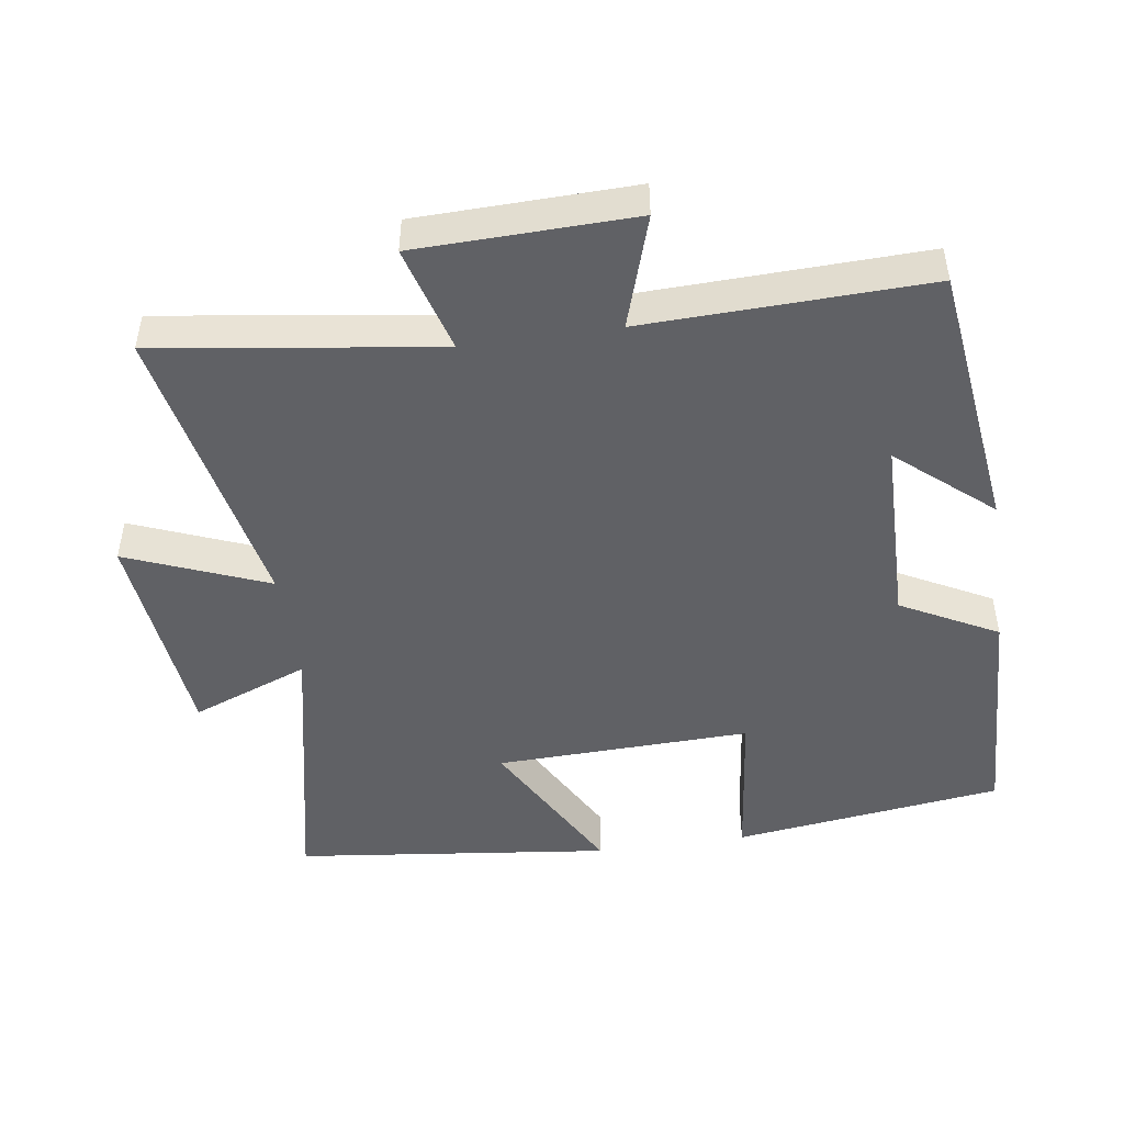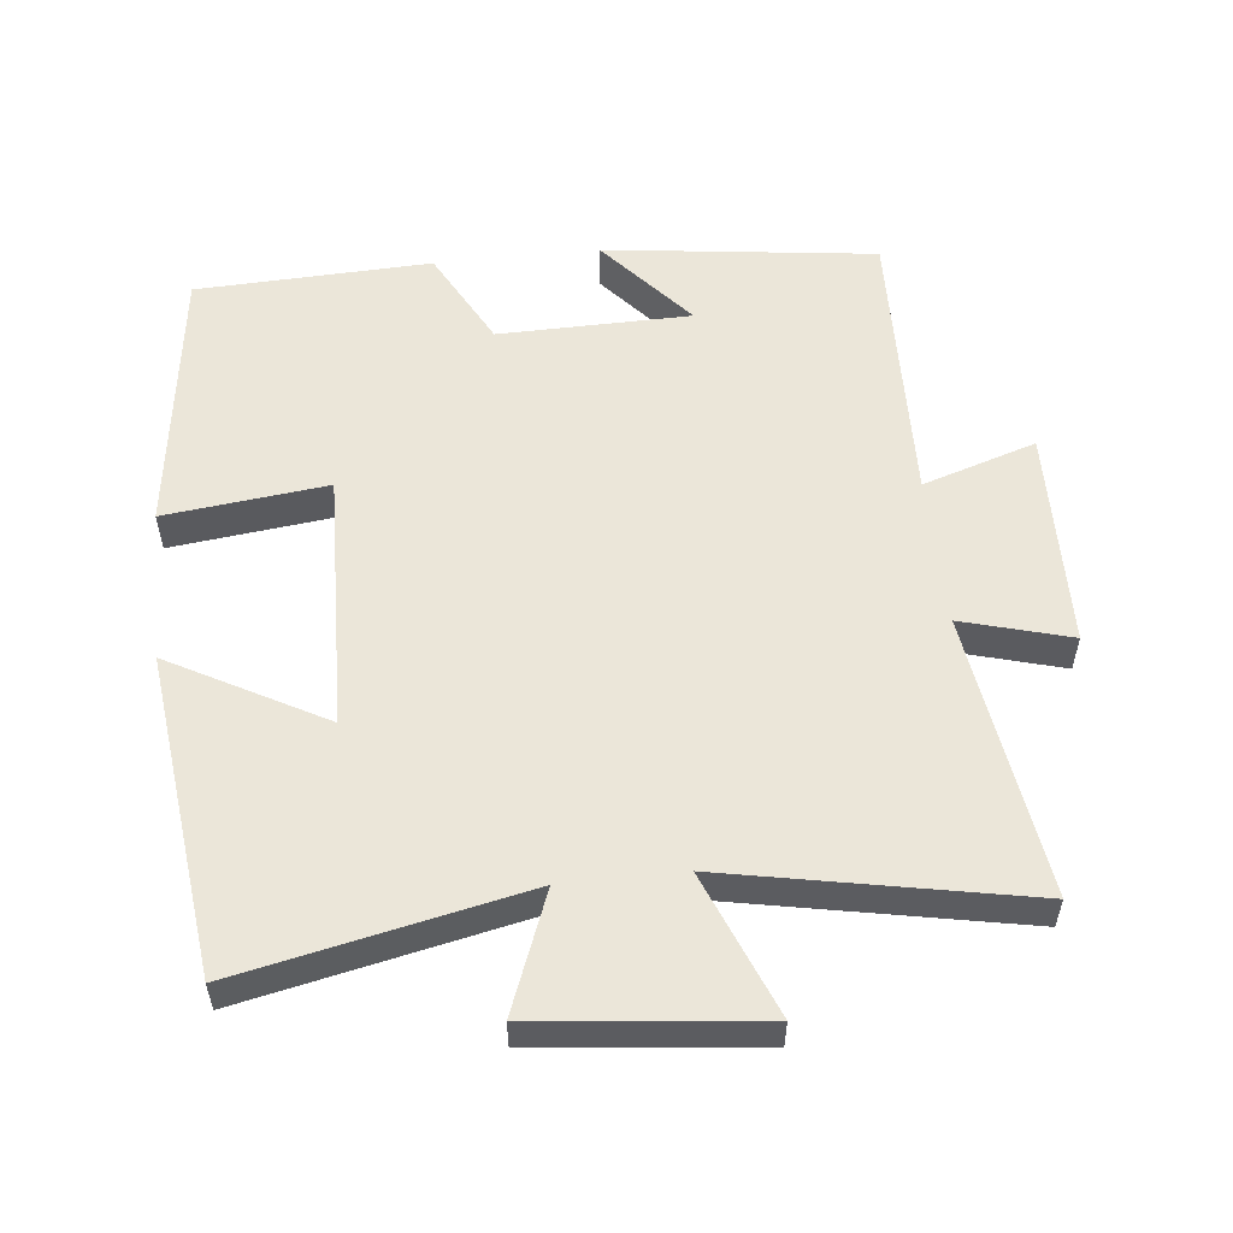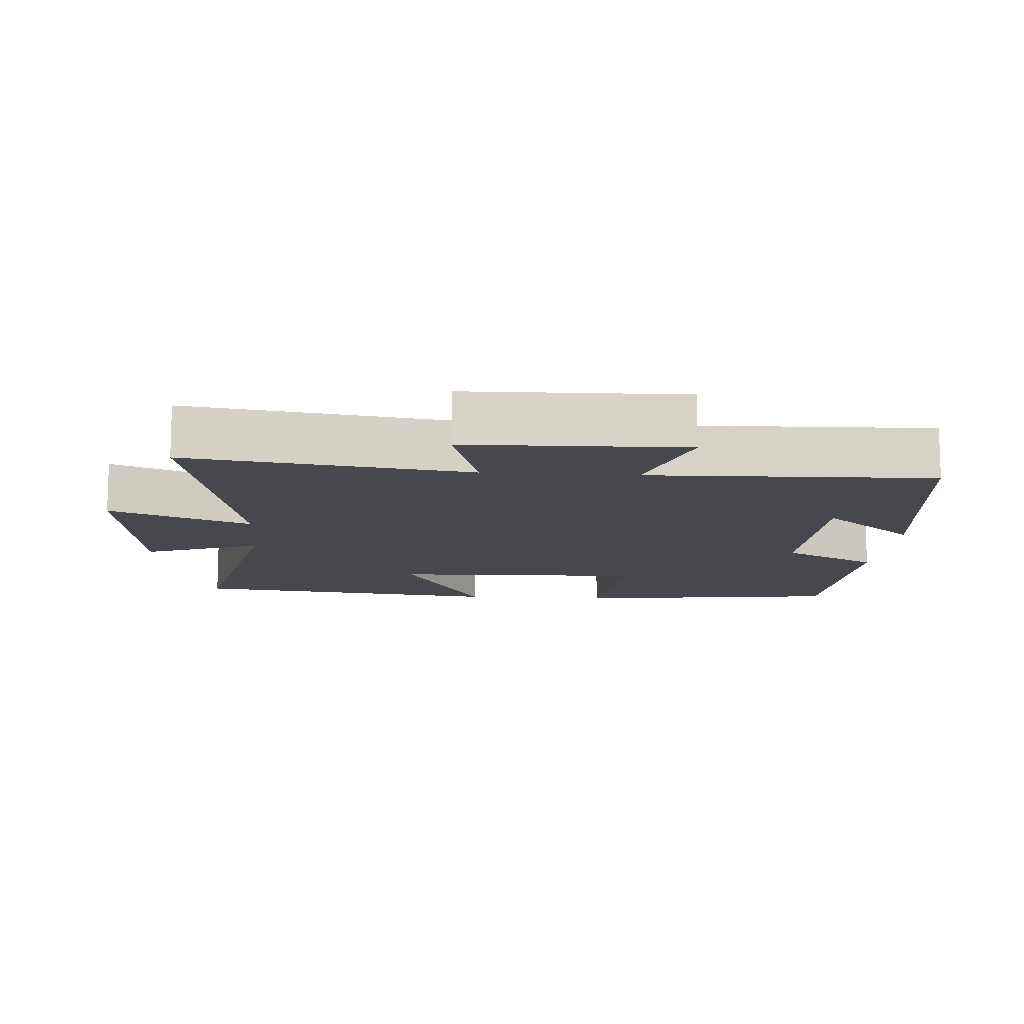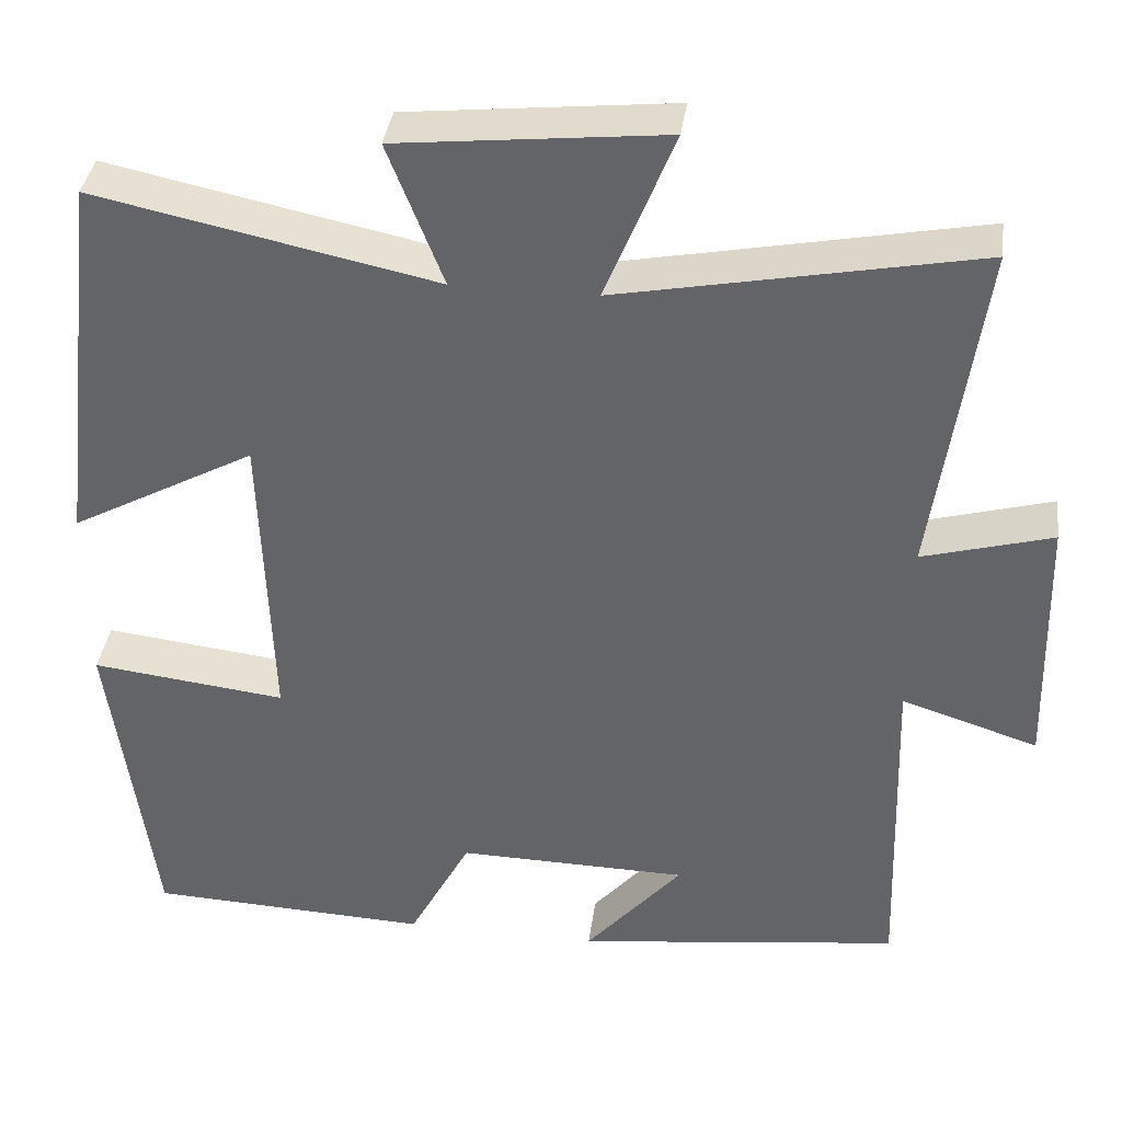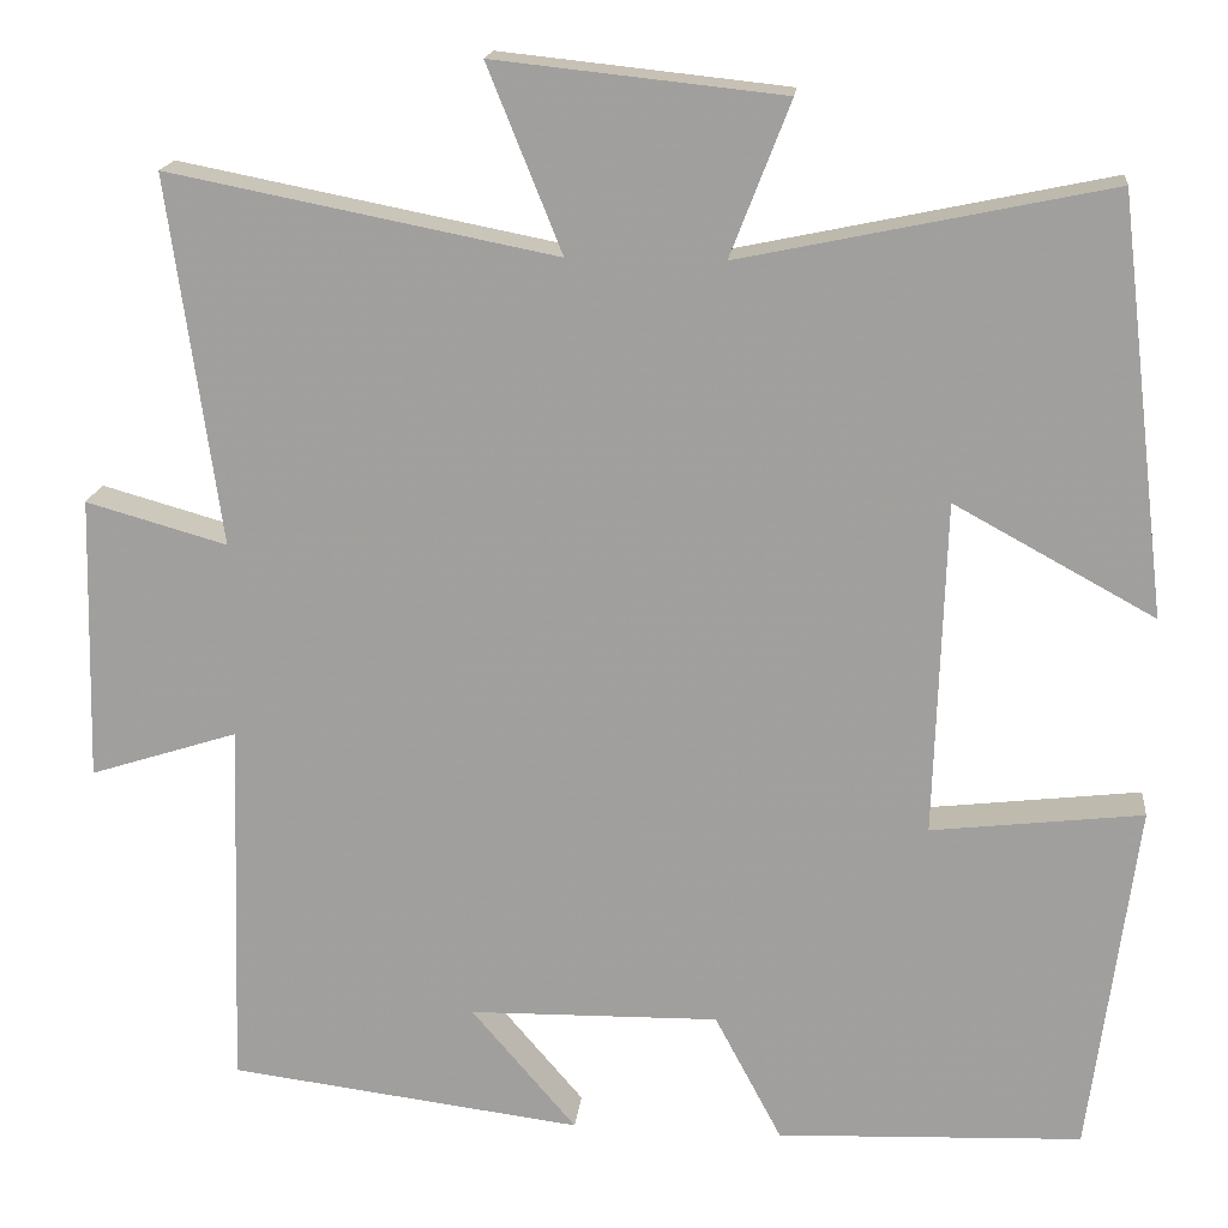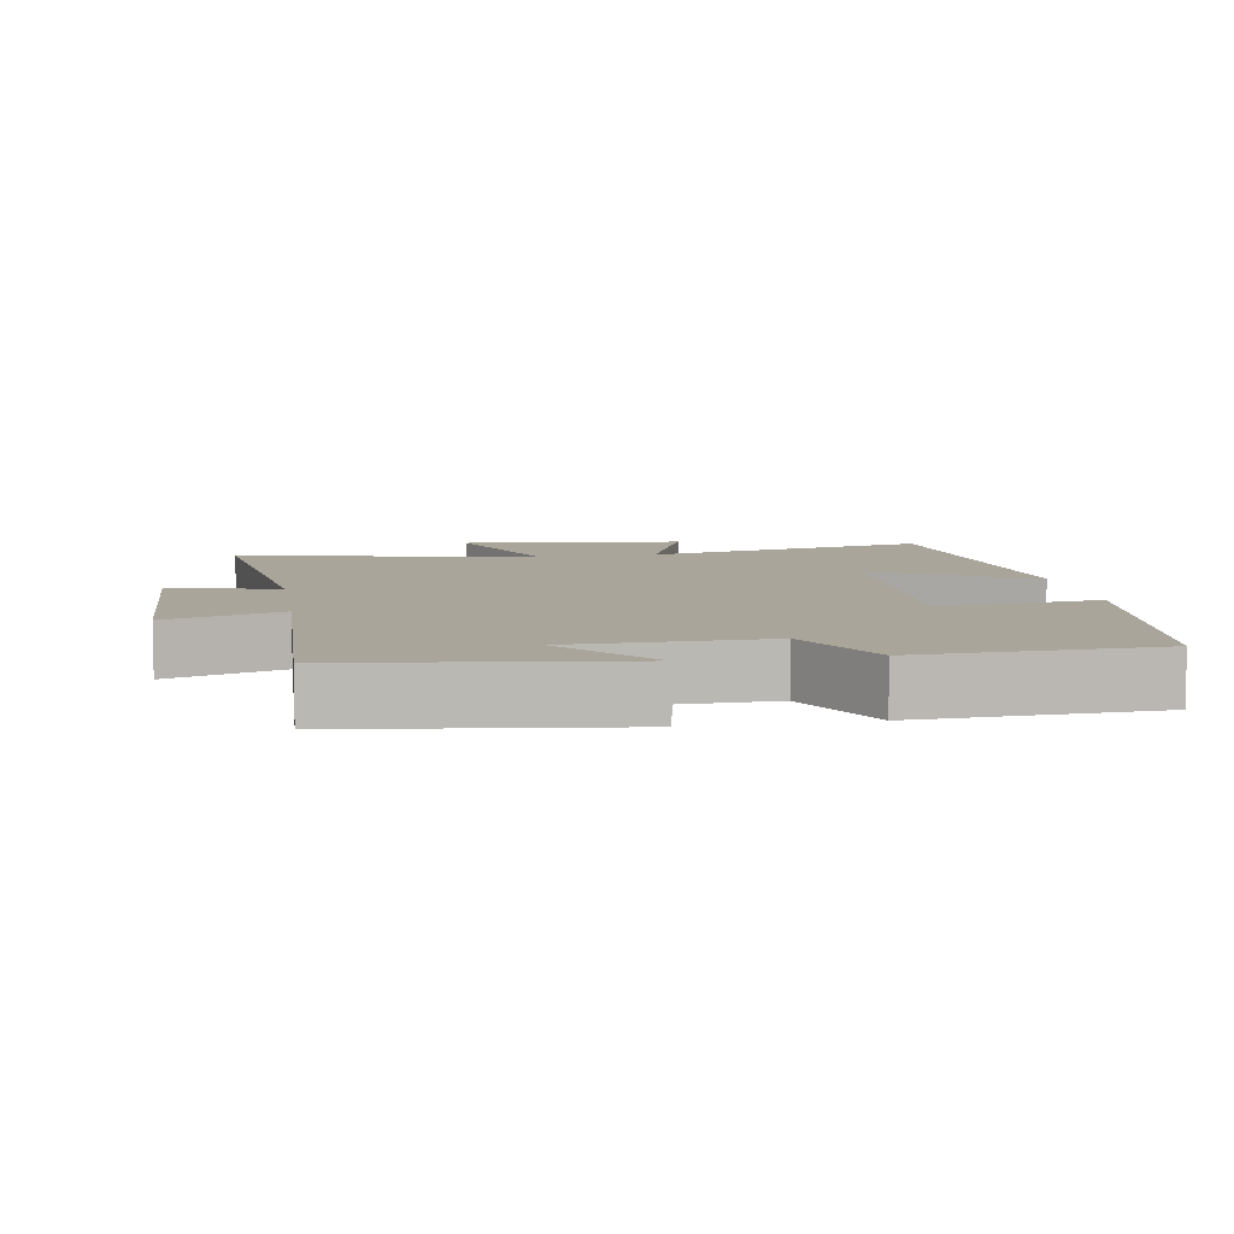
<metadata>
{"format":"obj","ext":"obj","renderer":"f3d","projection":"perspective","resolution":1024,"background":"white","views":[{"elev":-47.7,"azim":98.3,"up":"+Y"},{"elev":55.3,"azim":-6.2,"up":"+Y"},{"elev":-11.9,"azim":85.7,"up":"+Y"},{"elev":37.7,"azim":7.7,"up":"+Z"},{"elev":17.4,"azim":-174.1,"up":"+Z"},{"elev":7.7,"azim":170.6,"up":"+Y"}]}
</metadata>
<code>
v -0.448 0.07 -0.487
v -0.5 0.07 -0.096
v -0.267 0.07 -0.123
v -0.279 0.07 0.247
v -0.5 0.07 0.126
v -0.446 0.07 0.585
v -0.04 0.07 0.5
v -0.106 0.07 0.67
v 0.212 0.07 0.704
v 0.13 0.07 0.5
v 0.557 0.07 0.584
v 0.5 0.07 0.178
v 0.655 0.07 0.222
v 0.663 0.07 -0.092
v 0.5 0.07 -0.04
v 0.513 0.07 -0.45
v 0.123 0.07 -0.5
v 0.239 0.07 -0.364
v -0.037 0.07 -0.36
v -0.111 0.07 -0.5
v -0.448 0 -0.487
v -0.5 0 -0.096
v -0.267 0 -0.123
v -0.279 0 0.247
v -0.5 0 0.126
v -0.446 0 0.585
v -0.04 0 0.5
v -0.106 0 0.67
v 0.212 0 0.704
v 0.13 0 0.5
v 0.557 0 0.584
v 0.5 0 0.178
v 0.655 0 0.222
v 0.663 0 -0.092
v 0.5 0 -0.04
v 0.513 0 -0.45
v 0.123 0 -0.5
v 0.239 0 -0.364
v -0.037 0 -0.36
v -0.111 0 -0.5
f 1 2 3
f 20 1 3
f 19 20 3
f 18 19 3 4
f 16 17 18
f 15 16 18 4
f 12 13 14 15
f 12 15 4
f 10 11 12 4
f 7 8 9 10
f 7 10 4 5
f 5 6 7
f 23 22 21
f 23 21 40
f 23 40 39
f 24 23 39 38
f 38 37 36
f 24 38 36 35
f 35 34 33 32
f 24 35 32
f 24 32 31 30
f 30 29 28 27
f 25 24 30 27
f 27 26 25
f 1 21 22 2
f 2 22 23 3
f 3 23 24 4
f 4 24 25 5
f 5 25 26 6
f 6 26 27 7
f 7 27 28 8
f 8 28 29 9
f 9 29 30 10
f 10 30 31 11
f 11 31 32 12
f 12 32 33 13
f 13 33 34 14
f 14 34 35 15
f 15 35 36 16
f 16 36 37 17
f 17 37 38 18
f 18 38 39 19
f 19 39 40 20
f 20 40 21 1

</code>
